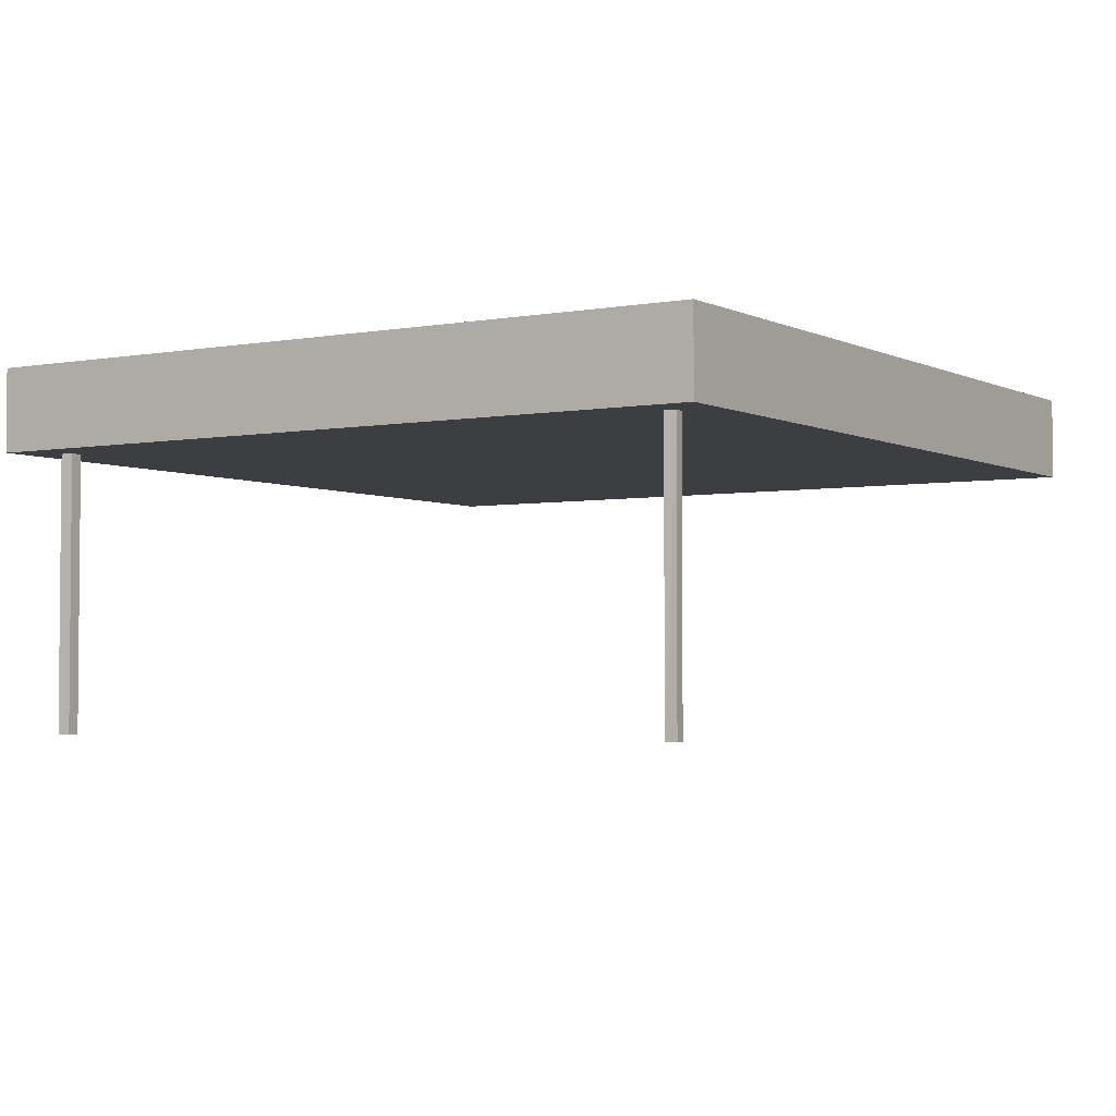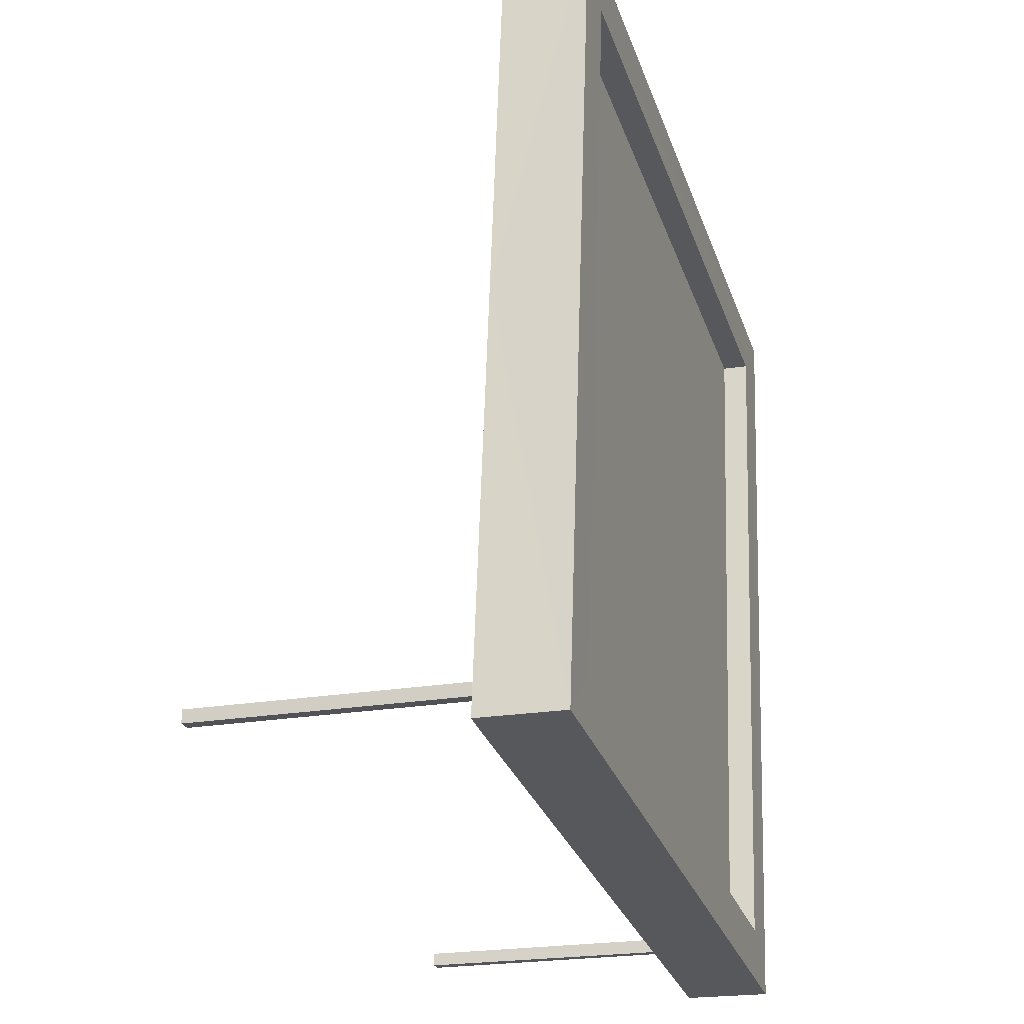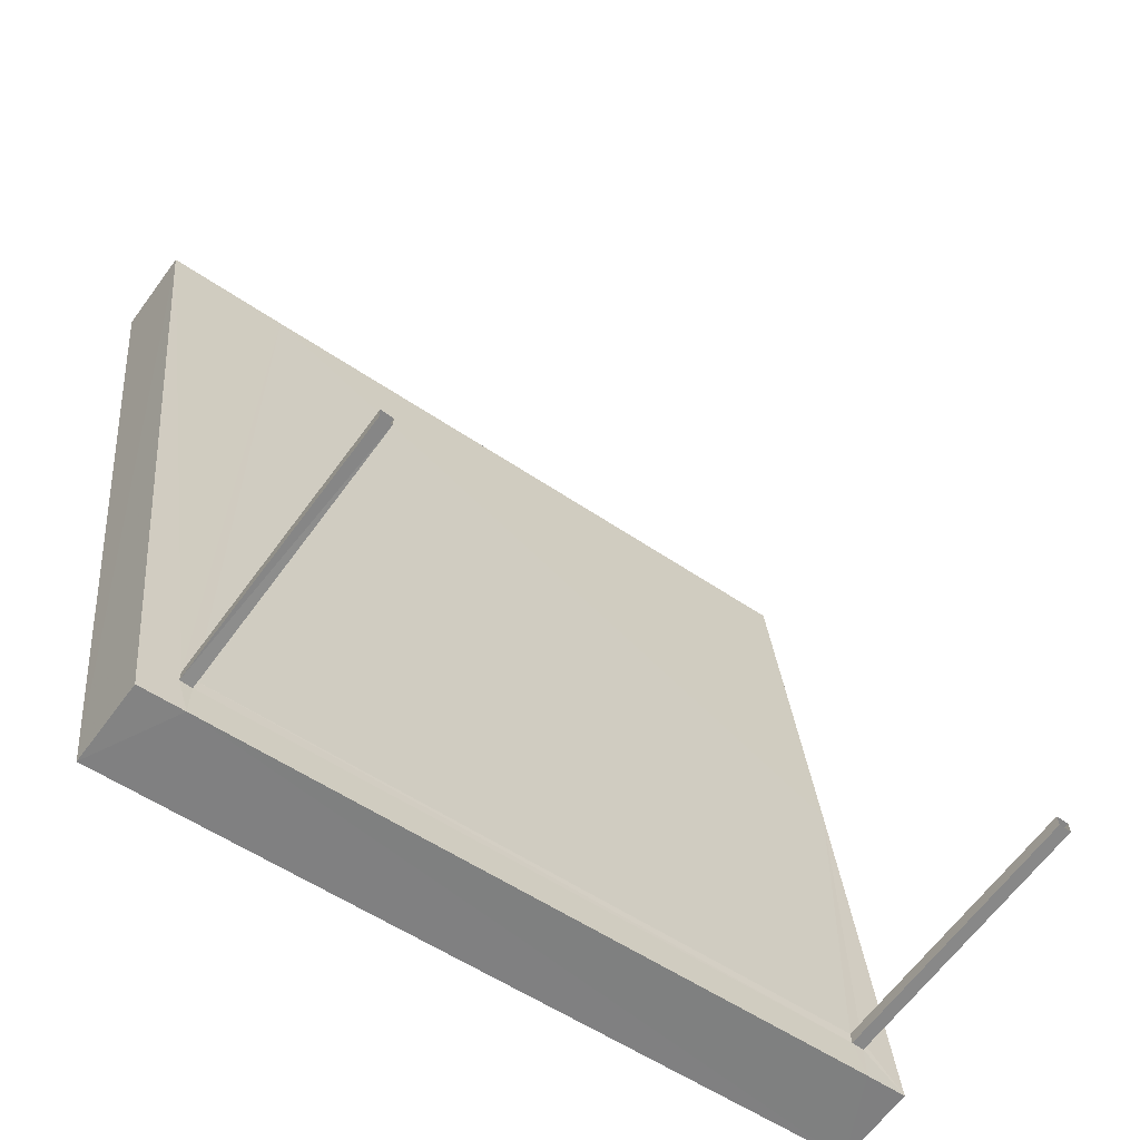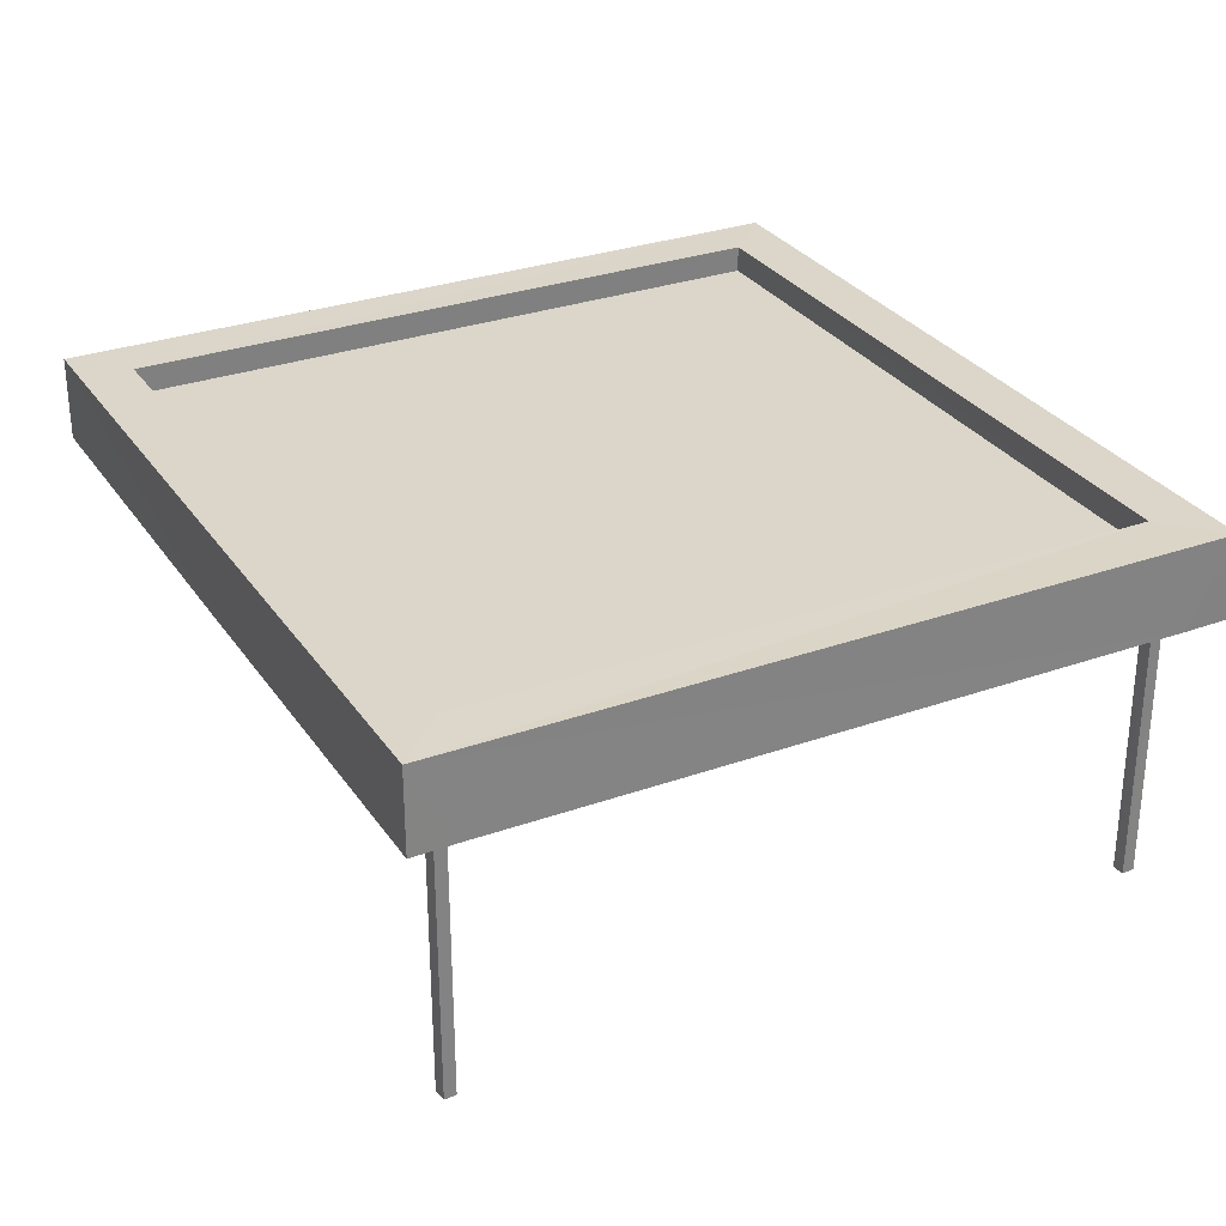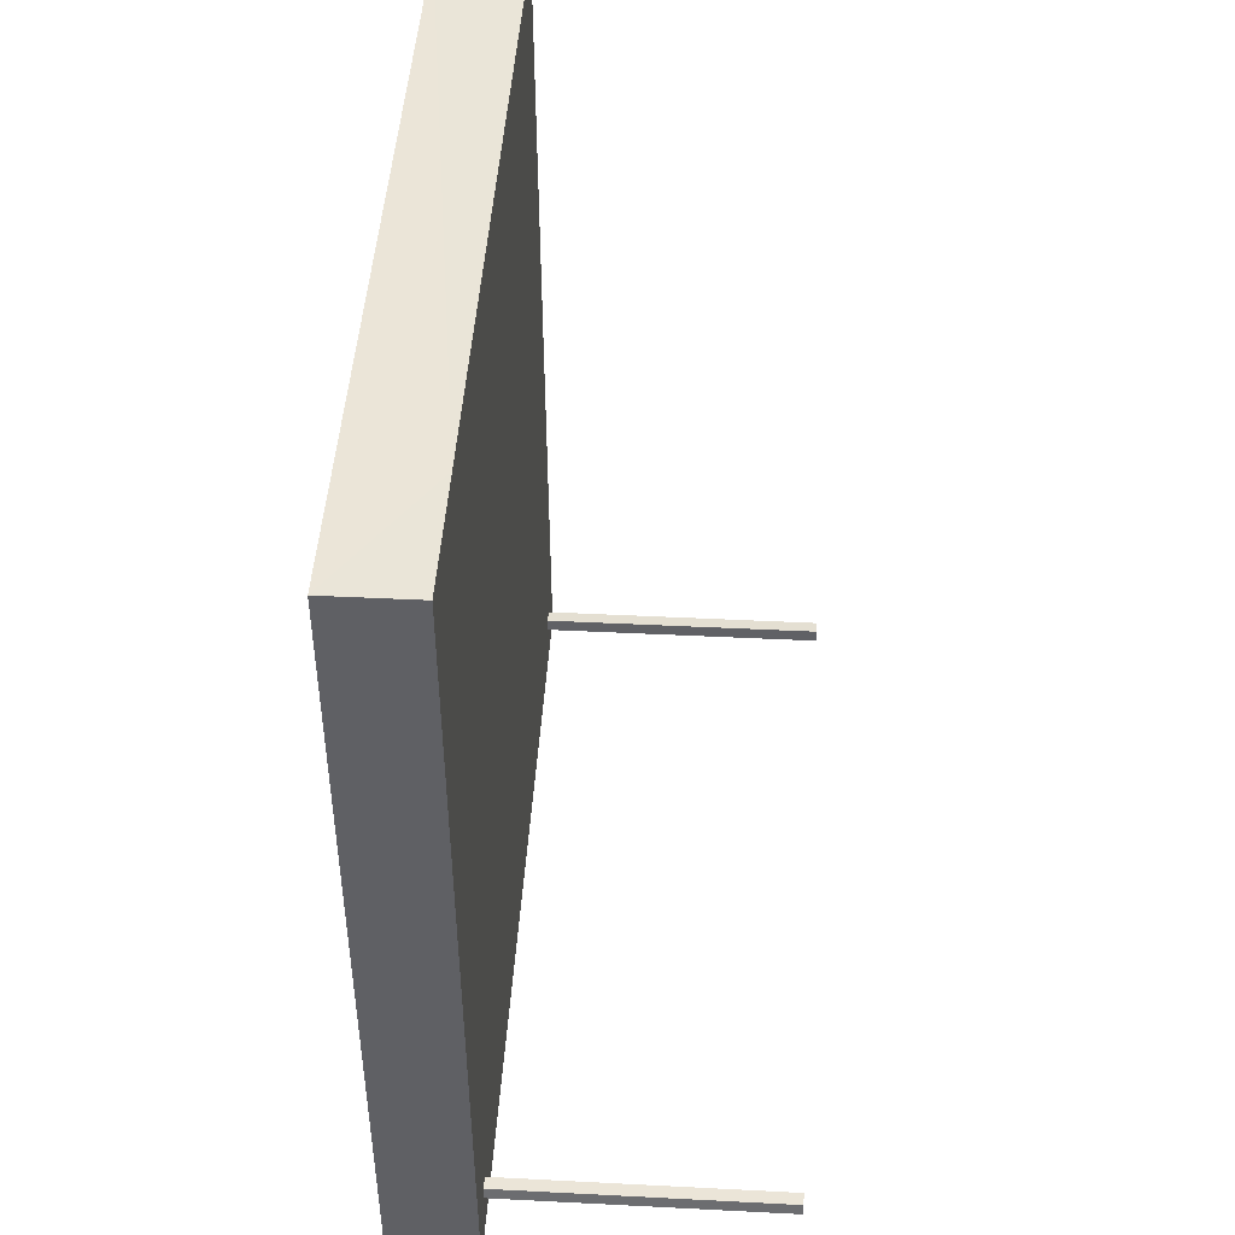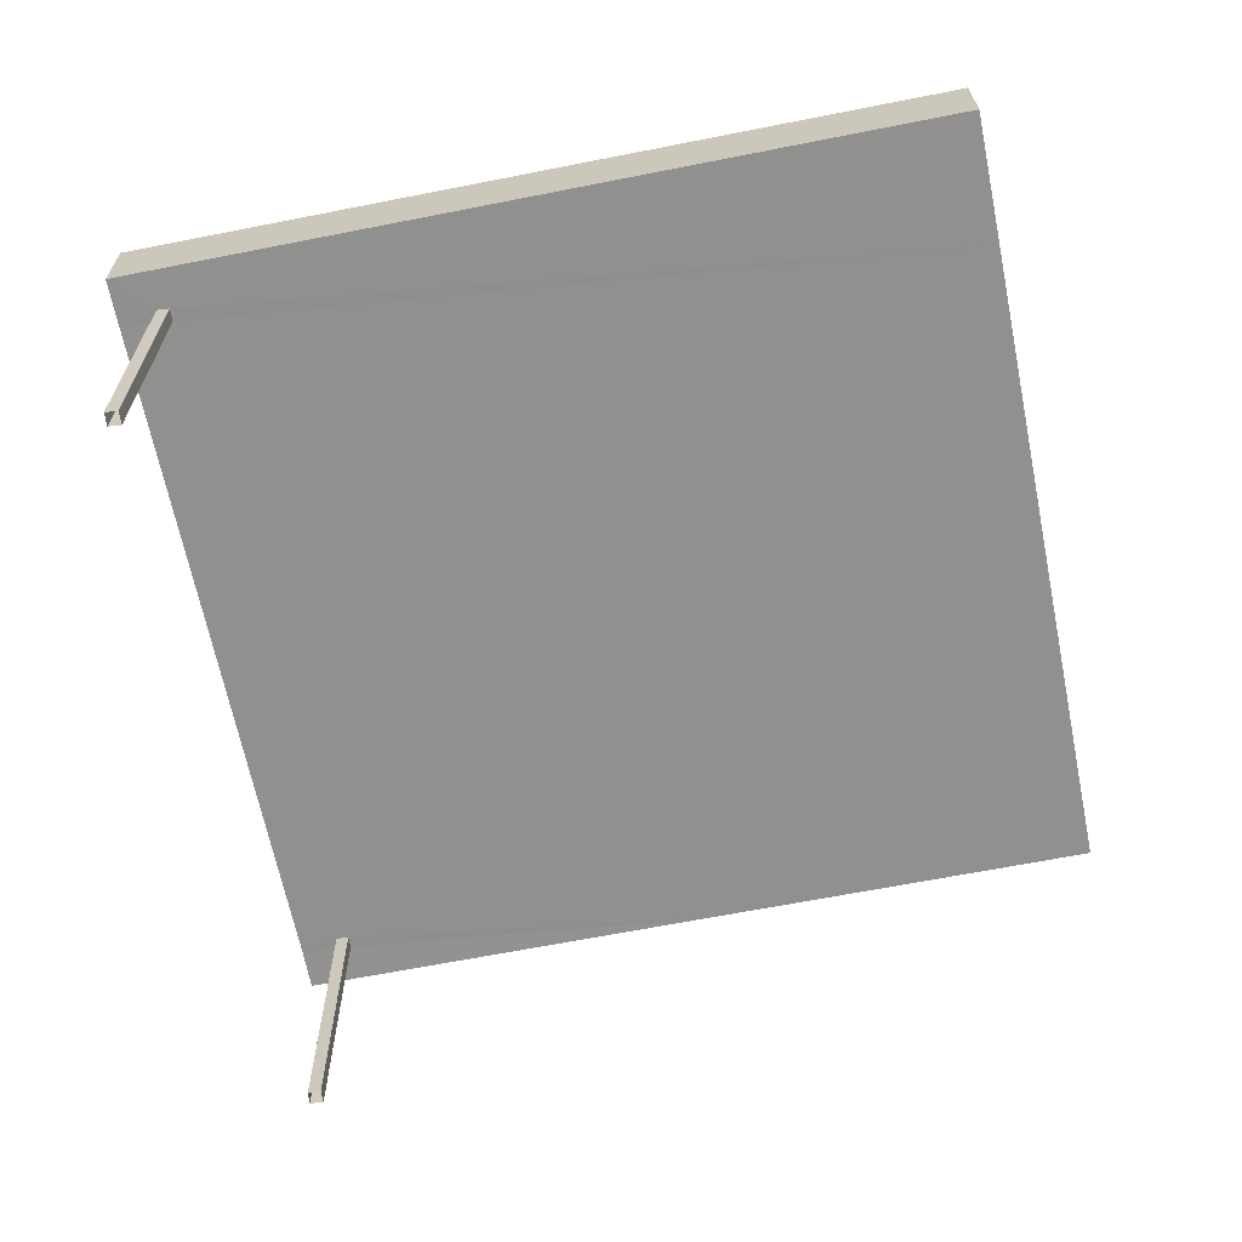
<metadata>
{"format":"obj","ext":"obj","renderer":"f3d","projection":"perspective","resolution":1024,"background":"white","views":[{"elev":-3.2,"azim":26.0,"up":"+Z"},{"elev":-22.0,"azim":-73.0,"up":"+Y"},{"elev":-63.7,"azim":143.8,"up":"+Y"},{"elev":29.9,"azim":-34.1,"up":"+Z"},{"elev":39.1,"azim":93.7,"up":"+Y"},{"elev":-65.6,"azim":94.9,"up":"+Z"}]}
</metadata>
<code>
v -8.904e+04 -9.866e+04 9.125
v -8.904e+04 -9.867e+04 9.125
v -8.904e+04 -9.866e+04 9.125
v -8.904e+04 -9.867e+04 9.125
v -8.904e+04 -9.867e+04 9.125
v -8.904e+04 -9.867e+04 9.125
v -8.904e+04 -9.867e+04 9.125
v -8.904e+04 -9.867e+04 9.125
v -8.904e+04 -9.867e+04 12.25
v -8.904e+04 -9.867e+04 12.25
v -8.904e+04 -9.867e+04 12.25
v -8.904e+04 -9.866e+04 12.25
v -8.904e+04 -9.866e+04 12.25
v -8.904e+04 -9.866e+04 12.25
v -8.904e+04 -9.867e+04 12.25
v -8.904e+04 -9.866e+04 12.25
v -8.904e+04 -9.866e+04 12.25
v -8.904e+04 -9.867e+04 12.25
v -8.904e+04 -9.867e+04 12.25
v -8.904e+04 -9.867e+04 12.25
v -8.904e+04 -9.867e+04 12.25
v -8.904e+04 -9.867e+04 12.25
v -8.904e+04 -9.867e+04 12.25
v -8.903e+04 -9.866e+04 12.25
v -8.904e+04 -9.866e+04 13.2
v -8.904e+04 -9.866e+04 13.2
v -8.904e+04 -9.867e+04 13.2
v -8.904e+04 -9.866e+04 13.2
v -8.903e+04 -9.866e+04 13.2
v -8.904e+04 -9.866e+04 13.2
v -8.904e+04 -9.867e+04 13.2
v -8.904e+04 -9.867e+04 13.2
v -8.904e+04 -9.866e+04 12.9
v -8.904e+04 -9.866e+04 12.9
v -8.904e+04 -9.866e+04 12.9
v -8.904e+04 -9.867e+04 12.9
f 1 2 3
f 1 4 2
f 5 6 7
f 5 8 6
f 9 10 11
f 10 12 13
f 10 13 11
f 13 12 14
f 9 11 15
f 12 16 17
f 18 9 15
f 19 15 14
f 17 19 12
f 20 18 15
f 19 20 15
f 19 14 12
f 18 20 21
f 22 18 21
f 22 23 24
f 23 19 17
f 23 17 24
f 22 21 23
f 25 26 27
f 28 25 27
f 25 29 26
f 25 30 29
f 31 27 32
f 31 28 27
f 31 32 29
f 30 31 29
f 33 34 35
f 33 36 34
f 30 34 36
f 31 30 36
f 15 2 4
f 15 11 2
f 13 1 3
f 13 14 1
f 9 18 27
f 10 9 27
f 18 22 32
f 27 18 32
f 31 36 33
f 28 31 33
f 24 32 22
f 24 29 32
f 14 4 1
f 14 15 4
f 25 33 35
f 25 28 33
f 13 3 2
f 11 13 2
f 23 8 5
f 23 21 8
f 24 17 29
f 17 16 26
f 29 17 26
f 16 12 26
f 12 10 27
f 12 27 26
f 20 7 6
f 20 19 7
f 21 6 8
f 21 20 6
f 23 5 7
f 19 23 7
f 30 35 34
f 30 25 35

</code>
